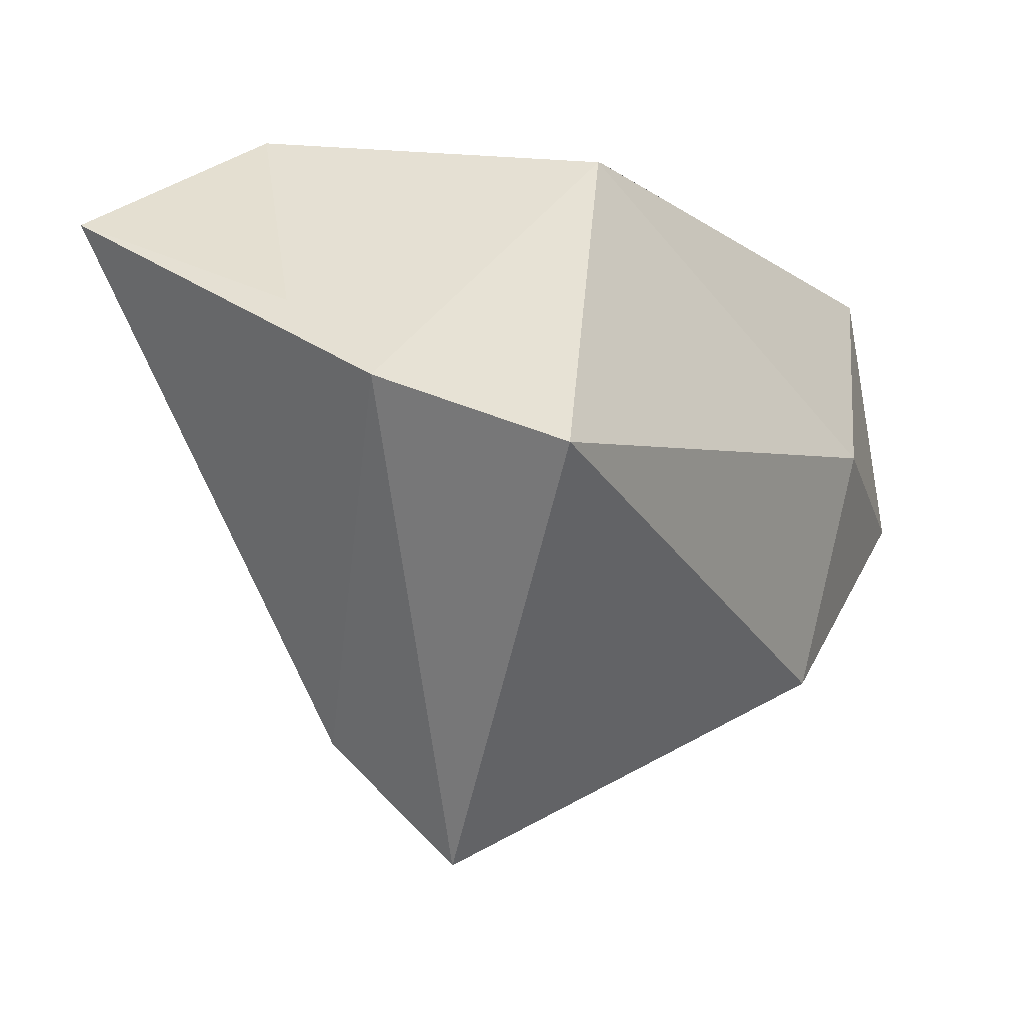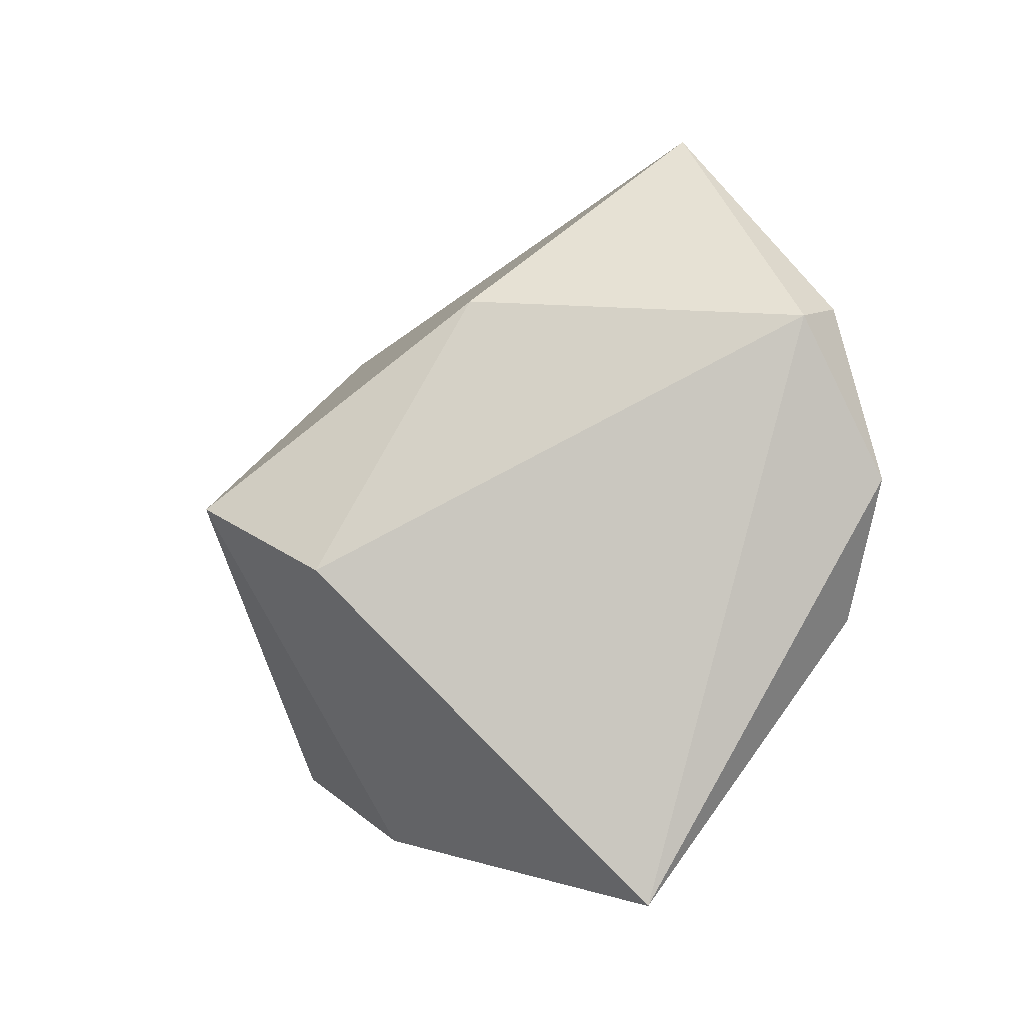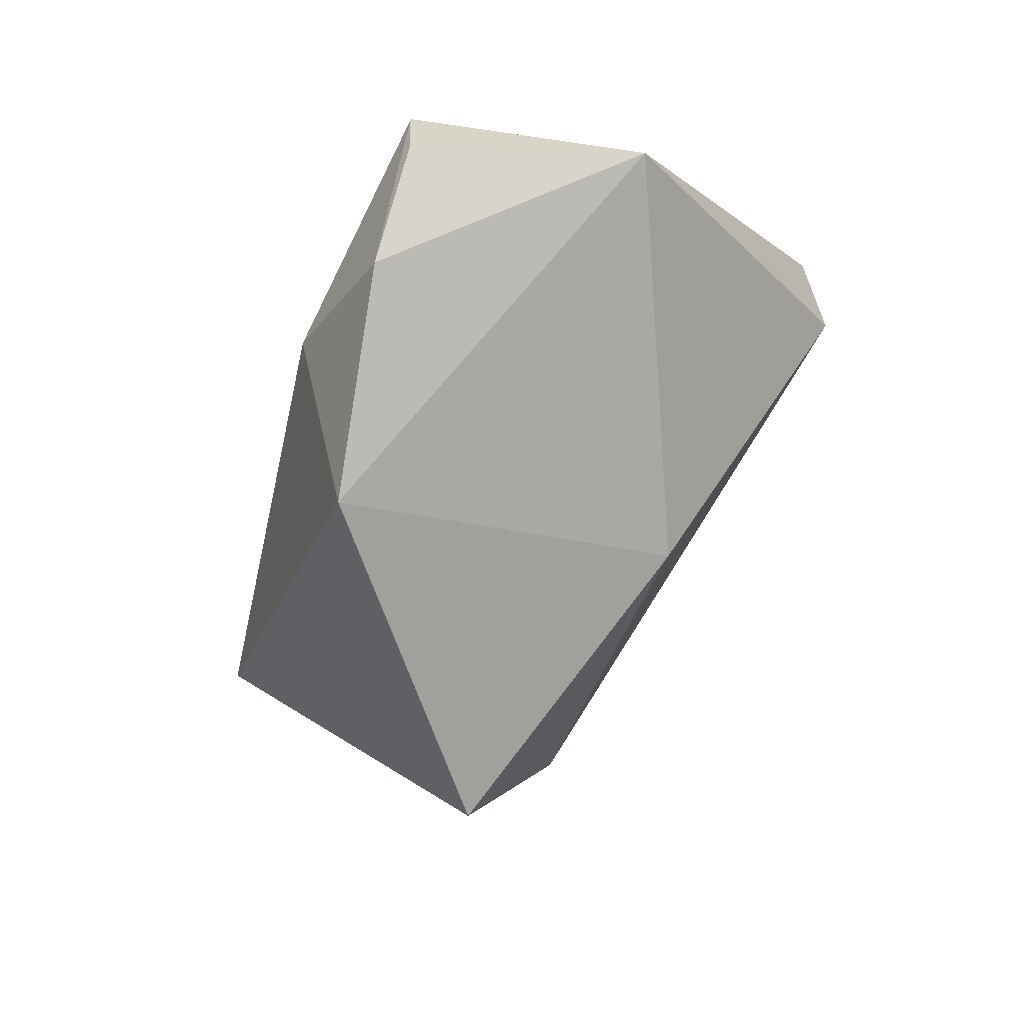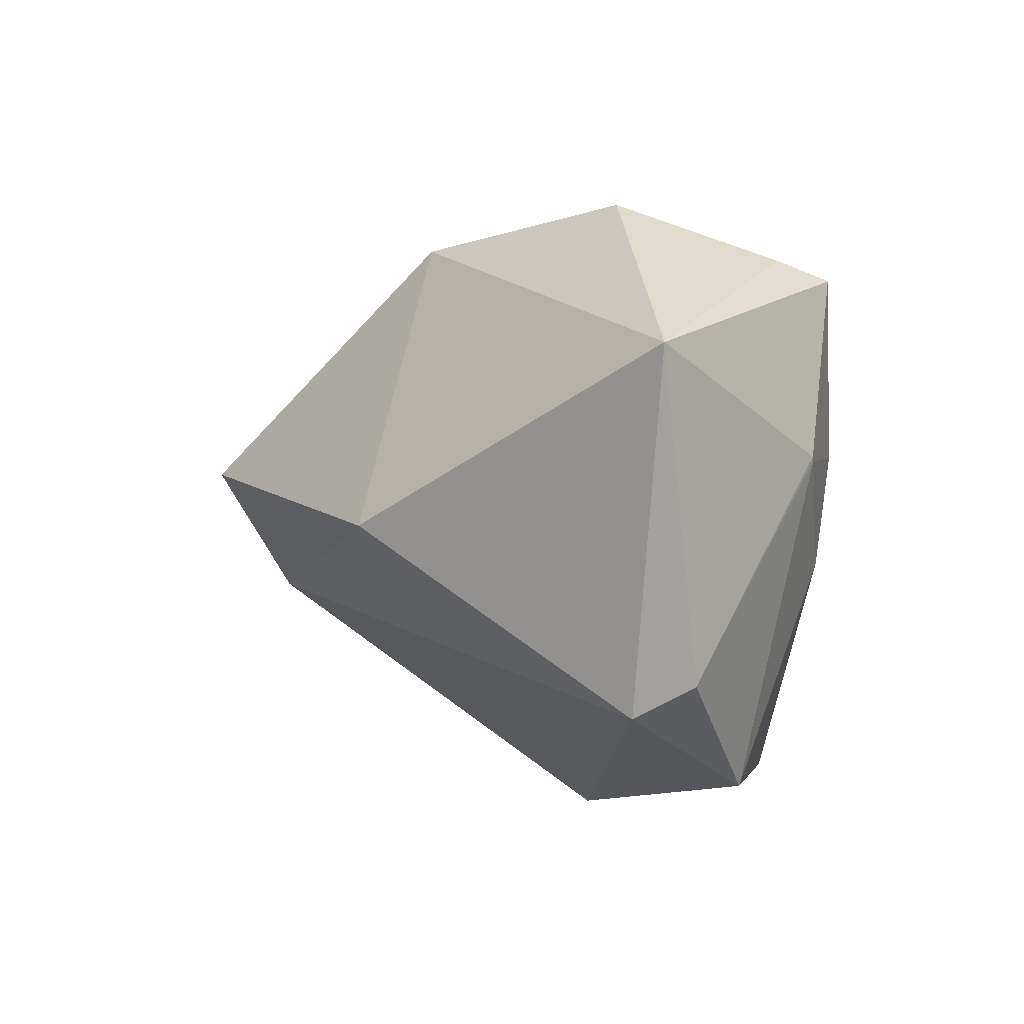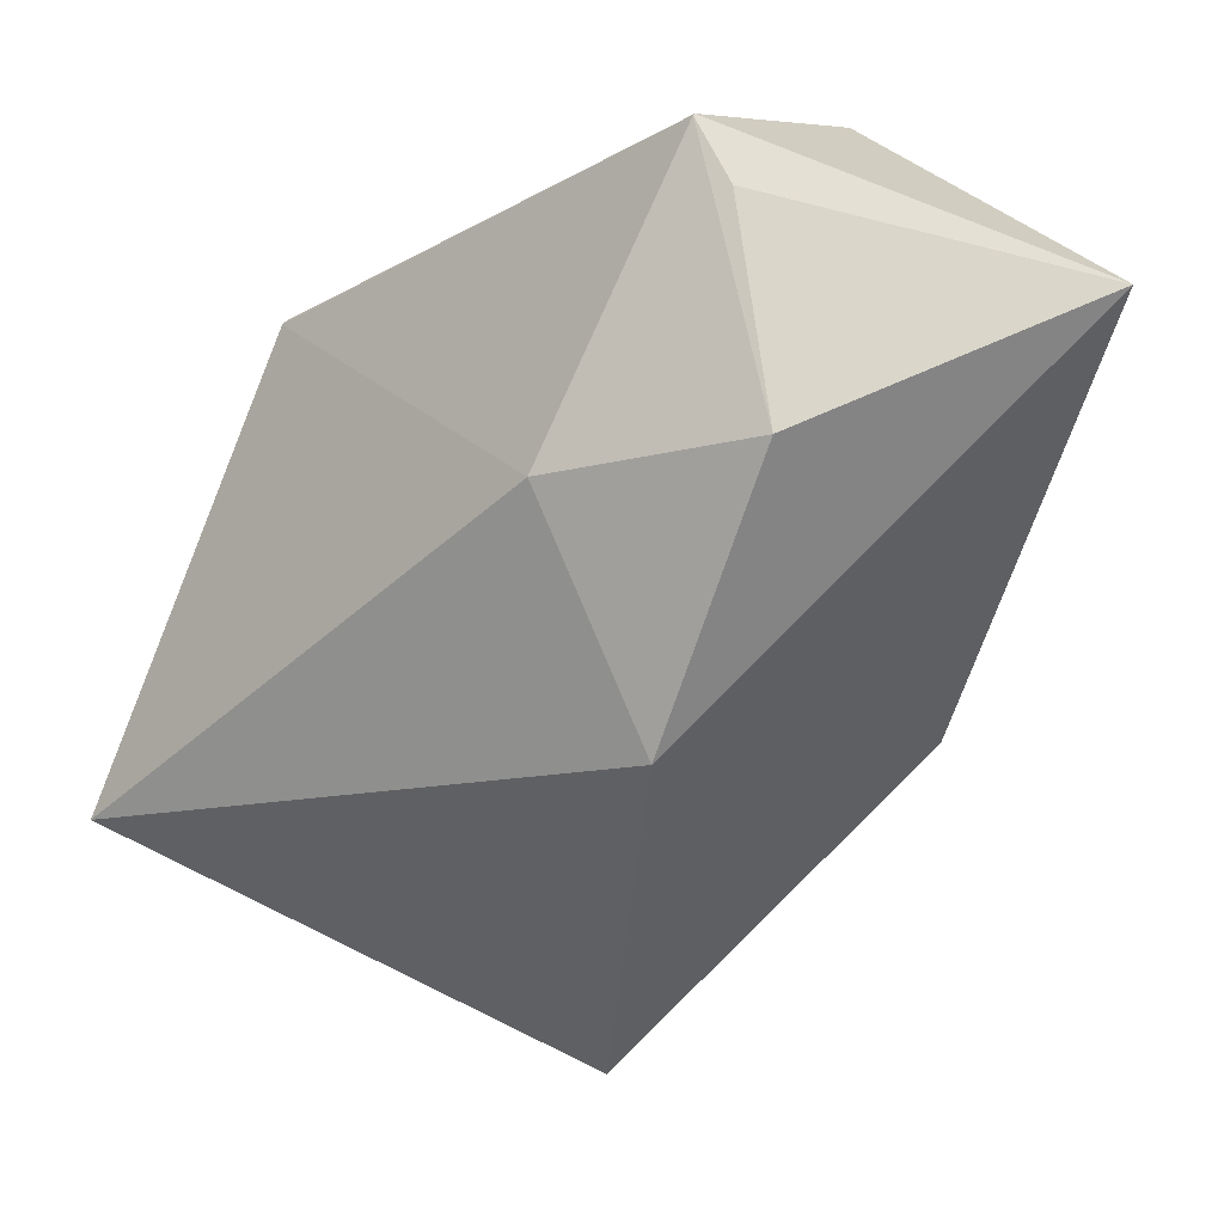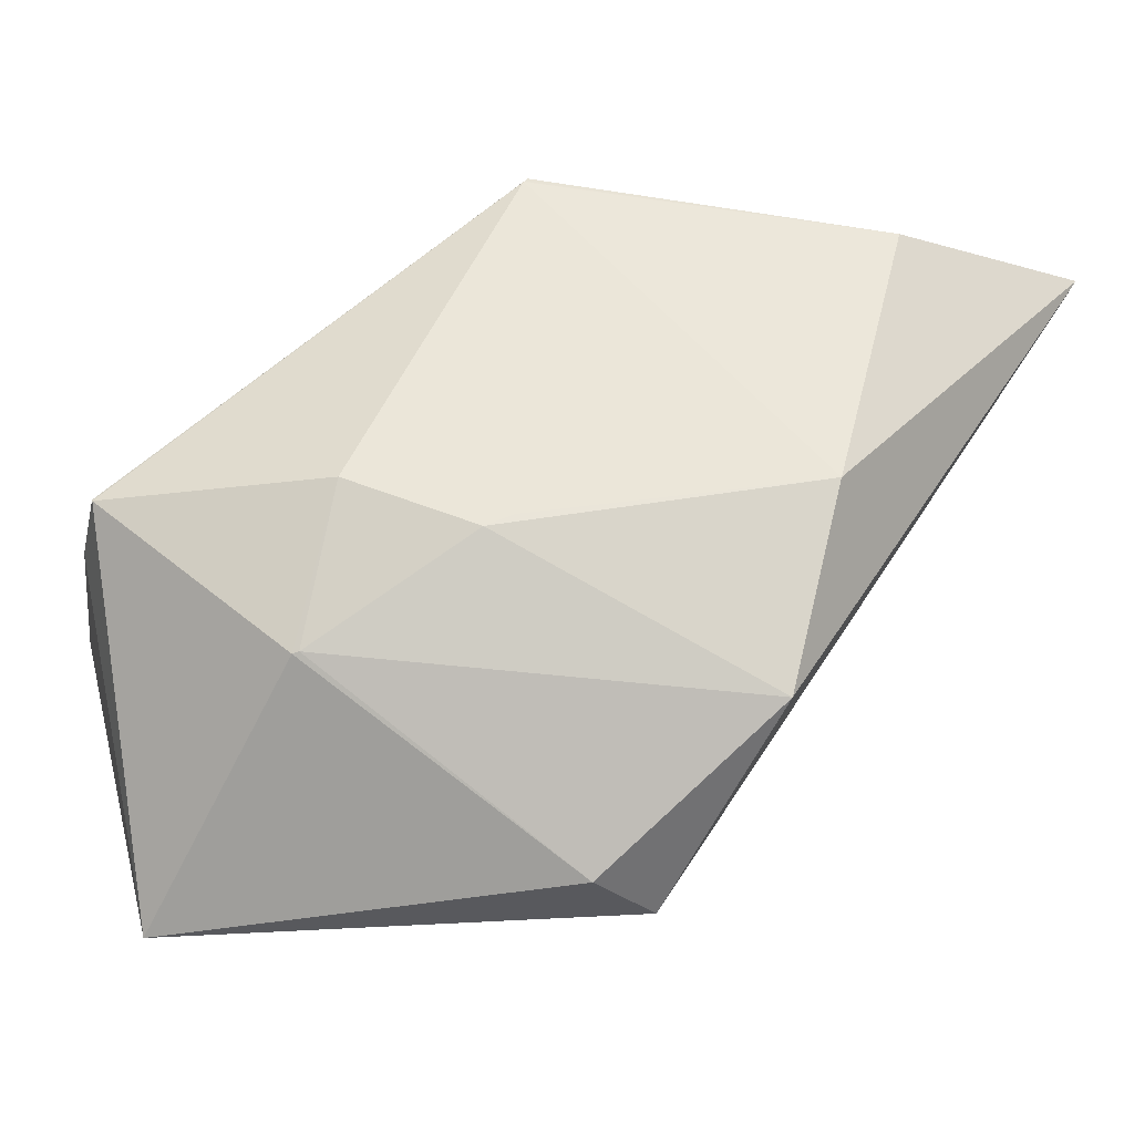
<metadata>
{"format":"obj","ext":"obj","renderer":"f3d","projection":"perspective","resolution":1024,"background":"white","views":[{"elev":-29.3,"azim":-135.9,"up":"+Y"},{"elev":-19.7,"azim":73.7,"up":"+Z"},{"elev":61.6,"azim":12.5,"up":"+Z"},{"elev":52.3,"azim":109.3,"up":"+Z"},{"elev":-8.7,"azim":-39.2,"up":"+Y"},{"elev":73.6,"azim":54.4,"up":"+Y"}]}
</metadata>
<code>
o
v -181.9 -20.96 -117.2
v -124.9 12.44 -160.4
v -27.83 -108.7 -20.91
v -124.9 12.44 -160.4
v 3.447 -58.97 -57.76
v -27.83 -108.7 -20.91
v -7.35 110.9 -209.1
v 3.447 -58.97 -57.76
v -124.9 12.44 -160.4
v -7.35 110.9 -209.1
v -124.9 12.44 -160.4
v -88.16 56.75 -170.5
v -7.35 110.9 -209.1
v 99.22 159.1 62.6
v 3.447 -58.97 -57.76
v -7.35 110.9 -209.1
v 74.01 208.1 -8.433
v 99.22 159.1 62.6
v -124.9 12.44 -160.4
v -46.52 162.1 -149.9
v -88.16 56.75 -170.5
v -7.35 110.9 -209.1
v -88.16 56.75 -170.5
v -46.52 162.1 -149.9
v 3.447 -58.97 -57.76
v 45.45 5.464 73.92
v -27.83 -108.7 -20.91
v 99.22 159.1 62.6
v 45.45 5.464 73.92
v 3.447 -58.97 -57.76
v 74.01 208.1 -8.433
v 81.86 183.2 76.53
v 99.22 159.1 62.6
v -181.9 -20.96 -117.2
v -27.83 -108.7 -20.91
v -109.9 -14.79 102.3
v 45.45 5.464 73.92
v -109.9 -14.79 102.3
v -27.83 -108.7 -20.91
v -7.35 110.9 -209.1
v 23.77 209.2 -66.07
v 74.01 208.1 -8.433
v -7.35 110.9 -209.1
v -46.52 162.1 -149.9
v 23.77 209.2 -66.07
v -181.9 -20.96 -117.2
v -144.5 151.1 -57.87
v -124.9 12.44 -160.4
v -124.9 12.44 -160.4
v -144.5 151.1 -57.87
v -46.52 162.1 -149.9
v -144.5 151.1 -57.87
v -144.1 152 -56.01
v -46.52 162.1 -149.9
v -46.52 162.1 -149.9
v -144 152.2 -55.67
v 23.77 209.2 -66.07
v -144.1 152 -56.01
v -144 152.2 -55.67
v -46.52 162.1 -149.9
v -181.9 -20.96 -117.2
v -151.6 73.06 92.24
v -144.5 151.1 -57.87
v -181.9 -20.96 -117.2
v -109.9 -14.79 102.3
v -151.6 73.06 92.24
v 99.22 159.1 62.6
v 1.881 136.7 206.3
v 45.45 5.464 73.92
v 81.86 183.2 76.53
v 1.881 136.7 206.3
v 99.22 159.1 62.6
v 45.45 5.464 73.92
v 1.881 136.7 206.3
v -109.9 -14.79 102.3
v -144.5 151.1 -57.87
v -122.3 184.2 137.7
v -144.1 152 -56.01
v -151.6 73.06 92.24
v -122.3 184.2 137.7
v -144.5 151.1 -57.87
v -144.1 152 -56.01
v -122.3 184.2 137.7
v -144 152.2 -55.67
v -122.3 184.2 137.7
v -121.7 184.8 137.9
v -144 152.2 -55.67
v -109.9 -14.79 102.3
v -112.9 80.26 163.2
v -151.6 73.06 92.24
v -151.6 73.06 92.24
v -112.9 80.26 163.2
v -122.3 184.2 137.7
v 1.881 136.7 206.3
v -112.9 80.26 163.2
v -109.9 -14.79 102.3
v -122.3 184.2 137.7
v -116.1 160.4 149.2
v -121.7 184.8 137.9
v -112.9 80.26 163.2
v -116.1 160.4 149.2
v -122.3 184.2 137.7
v 1.881 136.7 206.3
v -116.1 160.4 149.2
v -112.9 80.26 163.2
v -121.7 184.8 137.9
v -116.1 160.4 149.2
v 1.881 136.7 206.3
v 23.77 209.2 -66.07
v -30.02 213.5 40.27
v 74.01 208.1 -8.433
v -27.71 212.3 29.33
v -30.02 213.5 40.27
v 23.77 209.2 -66.07
v 81.86 183.2 76.53
v -33.5 203 114.5
v 1.881 136.7 206.3
v -121.7 184.8 137.9
v 1.881 136.7 206.3
v -33.5 203 114.5
v 74.01 208.1 -8.433
v -32.68 203.5 112.1
v 81.86 183.2 76.53
v 81.86 183.2 76.53
v -32.68 203.5 112.1
v -33.5 203 114.5
v -30.02 213.5 40.27
v -32.68 203.5 112.1
v 74.01 208.1 -8.433
v -144 152.2 -55.67
v -73.98 205.7 68.22
v 23.77 209.2 -66.07
v -27.71 212.3 29.33
v 23.77 209.2 -66.07
v -73.98 205.7 68.22
v -30.02 213.5 40.27
v -73.98 205.7 68.22
v -32.68 203.5 112.1
v -121.7 184.8 137.9
v -33.5 203 114.5
v -73.98 205.7 68.22
v -32.68 203.5 112.1
v -73.98 205.7 68.22
v -33.5 203 114.5
v -121.7 184.8 137.9
v -73.98 205.7 68.22
v -144 152.2 -55.67
v -27.71 212.3 29.33
v -73.98 205.7 68.22
v -30.02 213.5 40.27
f 1 2 3
f 4 5 6
f 7 8 9
f 10 11 12
f 13 14 15
f 16 17 18
f 19 20 21
f 22 23 24
f 25 26 27
f 28 29 30
f 31 32 33
f 34 35 36
f 37 38 39
f 40 41 42
f 43 44 45
f 46 47 48
f 49 50 51
f 52 53 54
f 55 56 57
f 58 59 60
f 61 62 63
f 64 65 66
f 67 68 69
f 70 71 72
f 73 74 75
f 76 77 78
f 79 80 81
f 82 83 84
f 85 86 87
f 88 89 90
f 91 92 93
f 94 95 96
f 97 98 99
f 100 101 102
f 103 104 105
f 106 107 108
f 109 110 111
f 112 113 114
f 115 116 117
f 118 119 120
f 121 122 123
f 124 125 126
f 127 128 129
f 130 131 132
f 133 134 135
f 136 137 138
f 139 140 141
f 142 143 144
f 145 146 147
f 148 149 150

</code>
